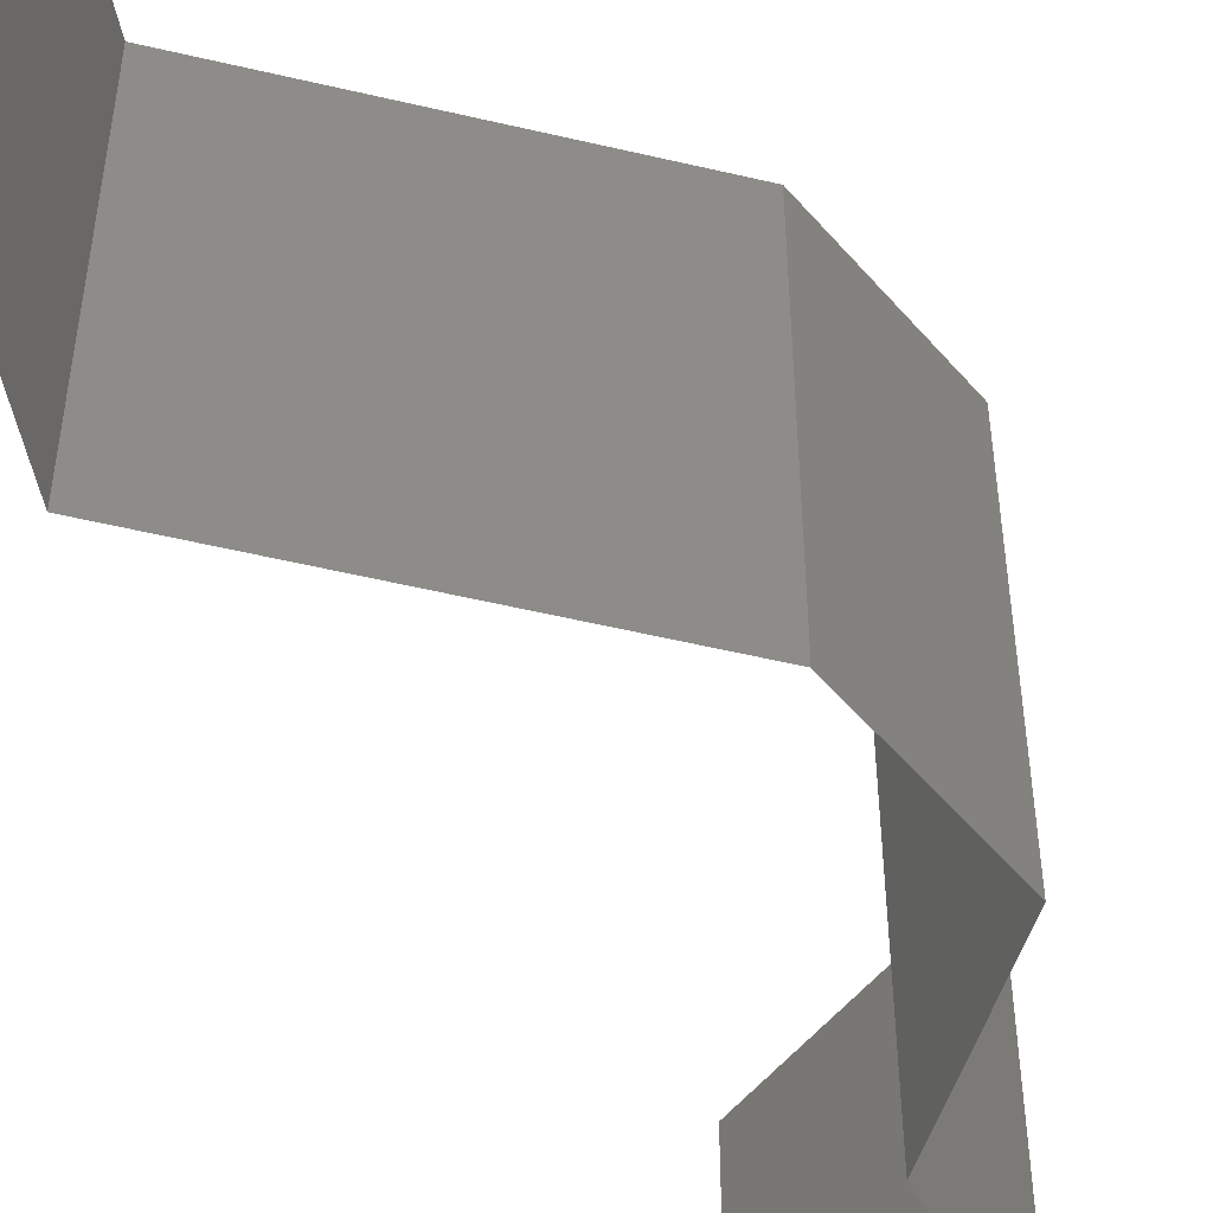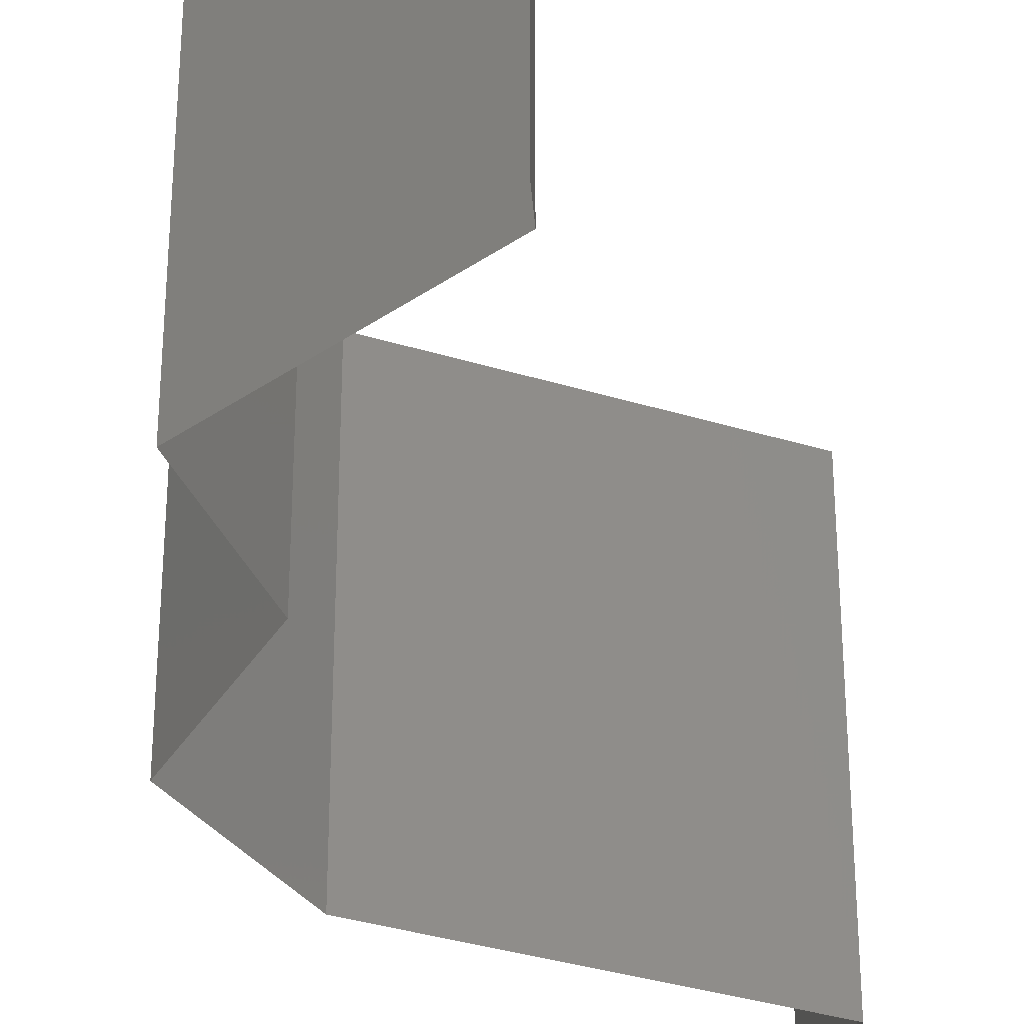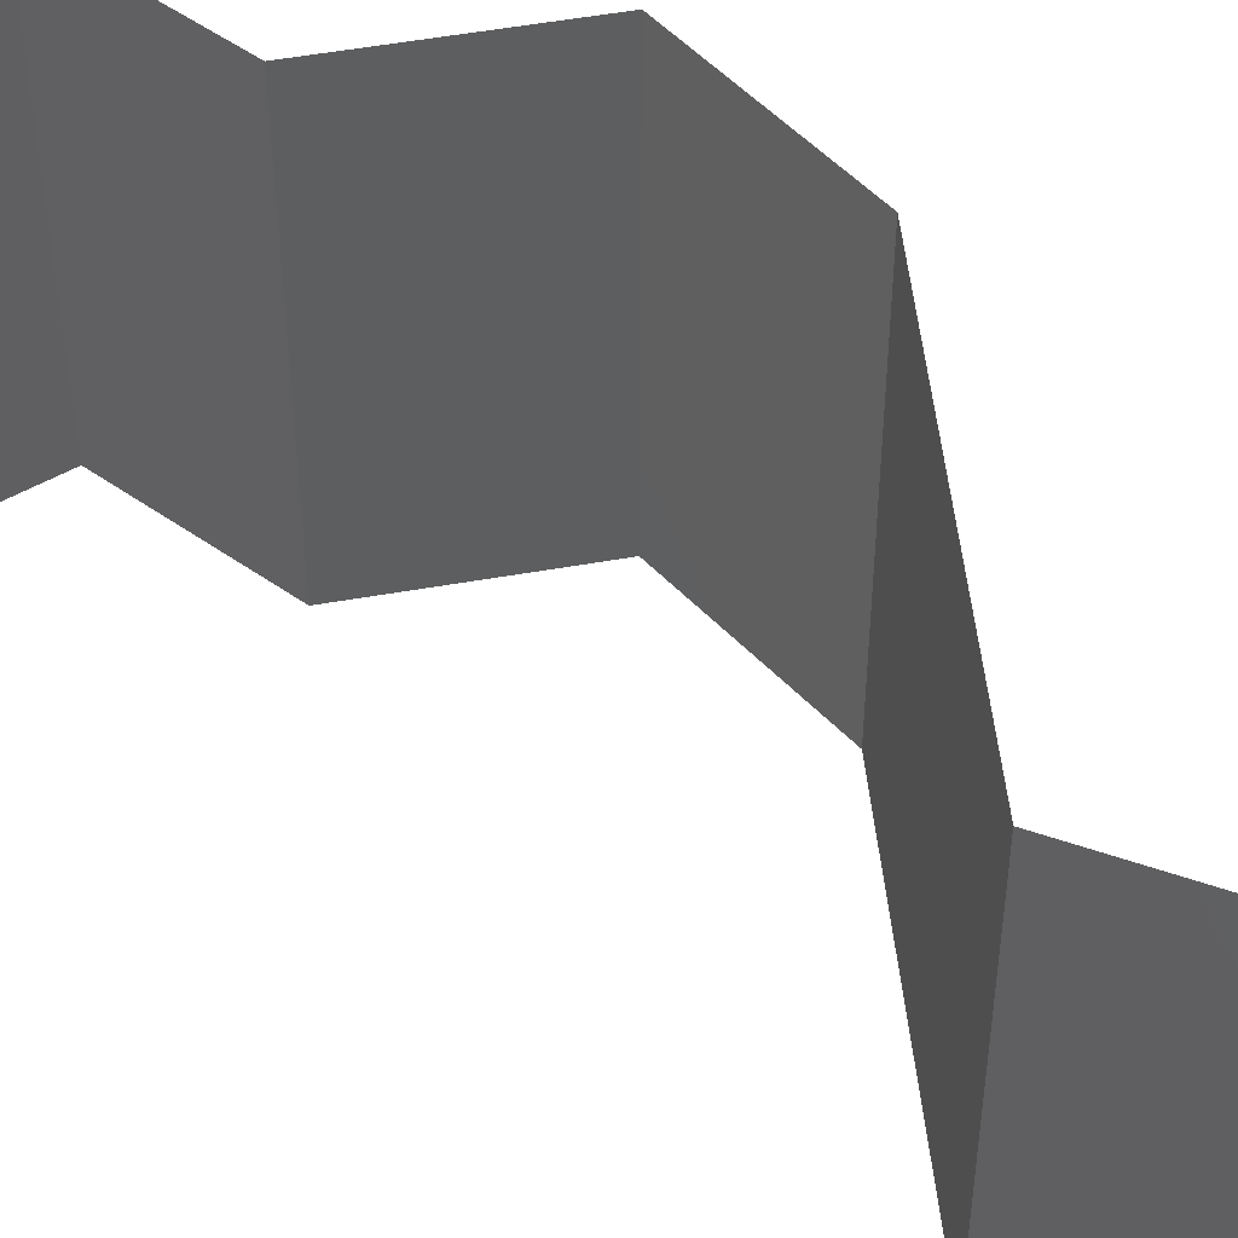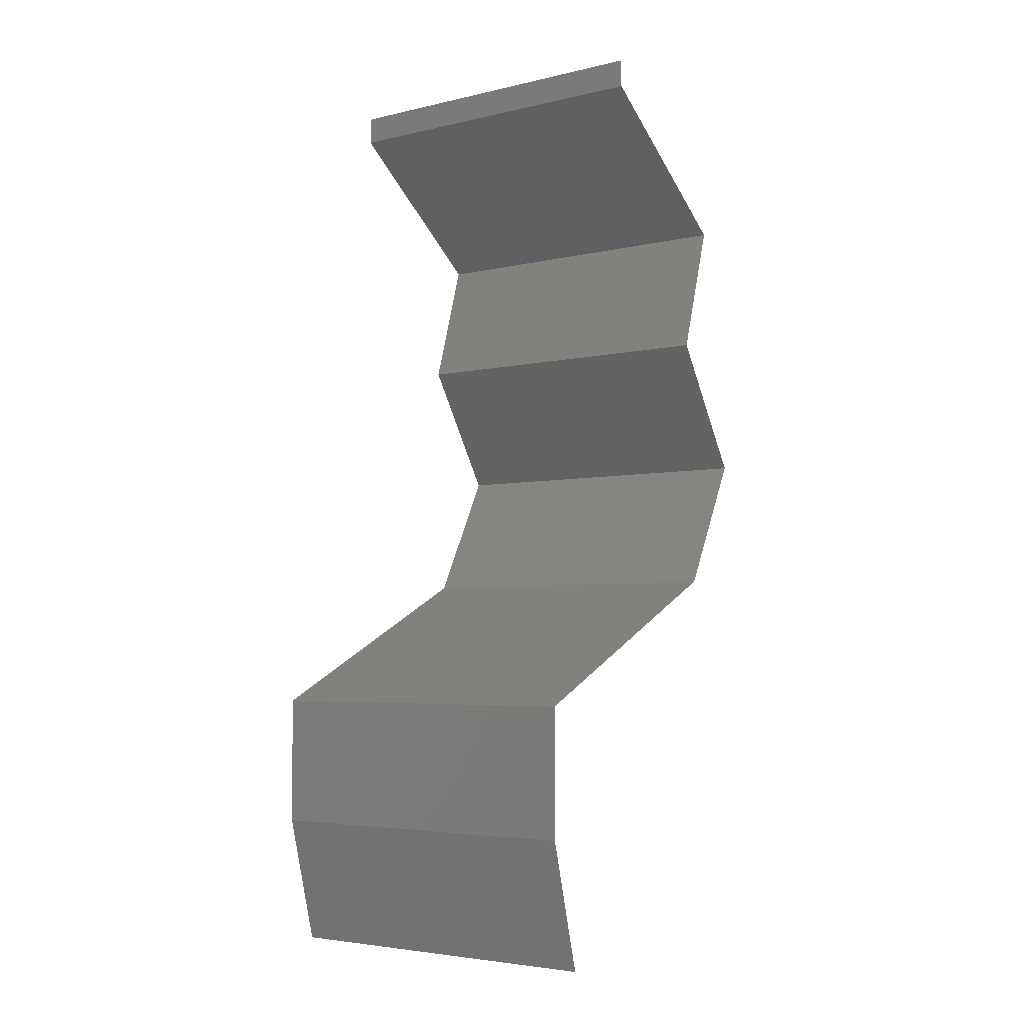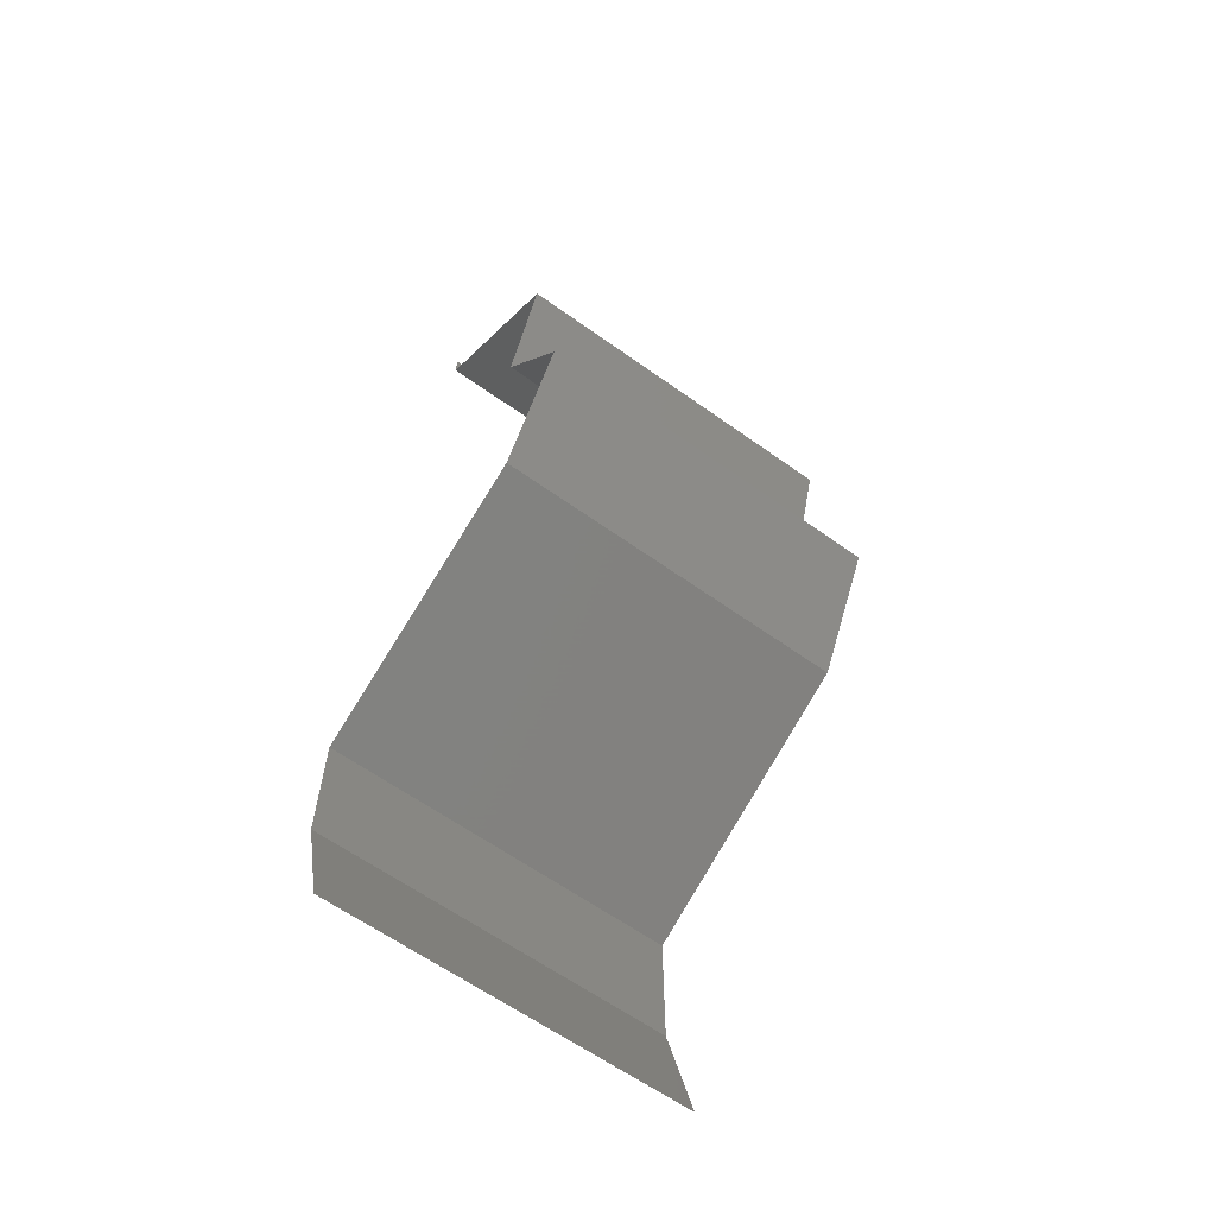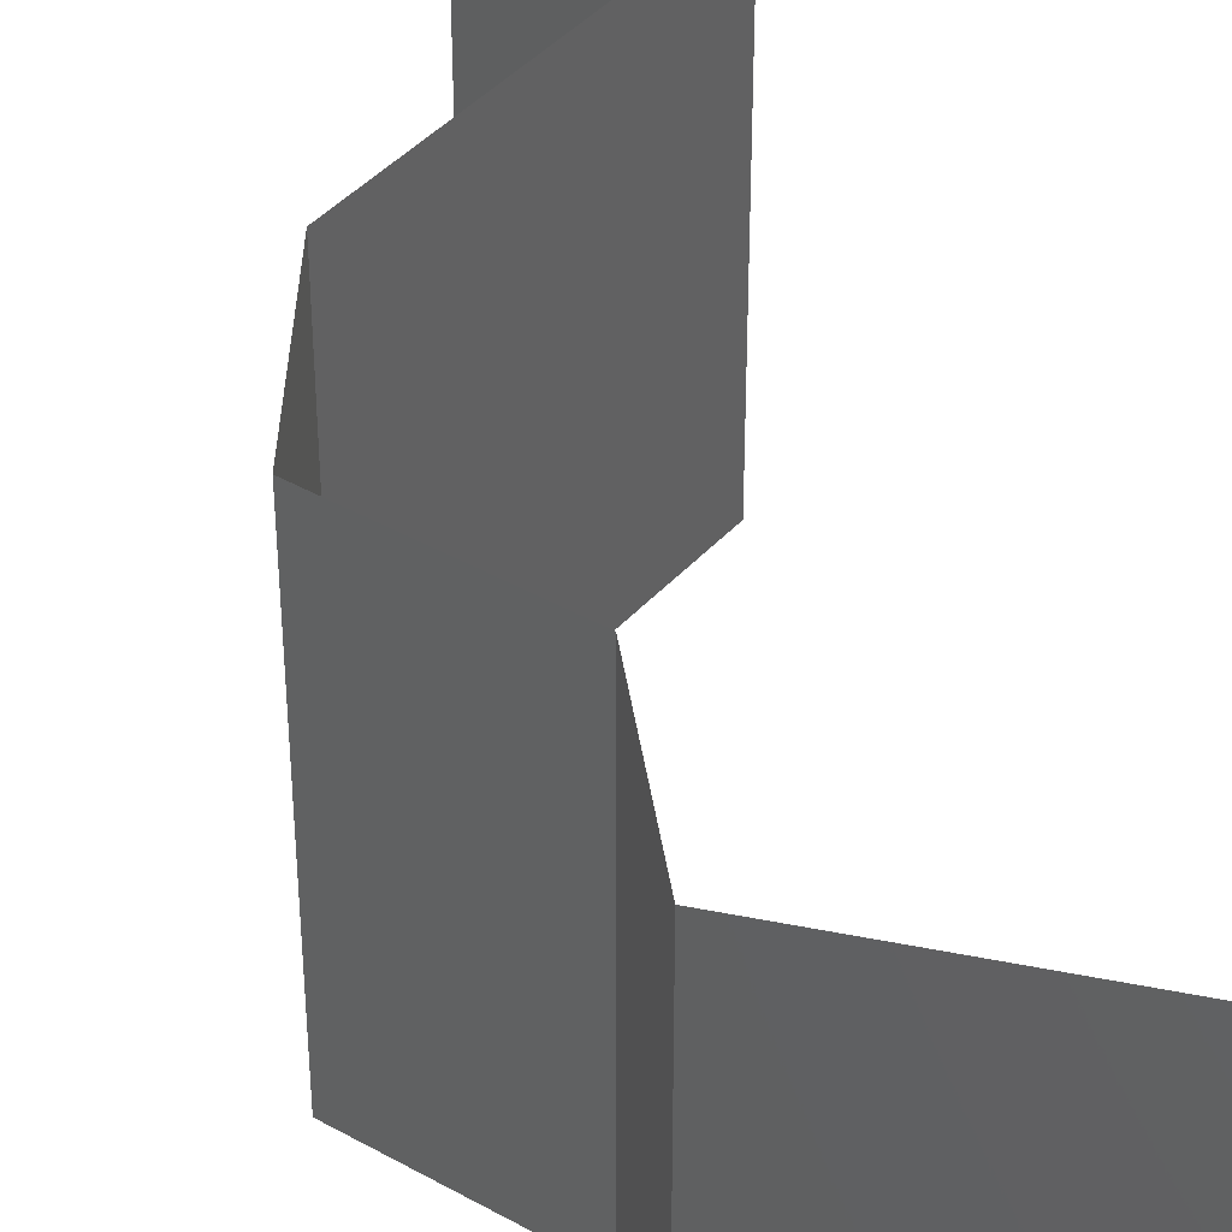
<metadata>
{"format":"stl","ext":"stl","renderer":"f3d","projection":"perspective","resolution":1024,"background":"white","views":[{"elev":-54.7,"azim":12.6,"up":"+Z"},{"elev":-34.9,"azim":-175.8,"up":"+Z"},{"elev":52.9,"azim":-69.5,"up":"+Z"},{"elev":-4.3,"azim":-52.4,"up":"+Y"},{"elev":-63.0,"azim":54.2,"up":"+Y"},{"elev":42.9,"azim":155.1,"up":"+Z"}]}
</metadata>
<code>
# stl→obj: 44 verts, 64 faces
v 0.04 0.05844 0
v 0.04 0.06 0
v 0.04 0.06 0.01
v 0.04 0.05844 0.01
v 0.04 0.06 0.02
v 0.04 0.05844 0.02
v 0.0446 0.05479 0.00602
v 0.04921 0.05113 0
v 0.04921 0.05113 0.02
v 0.0446 0.05479 0.01408
v 0.04921 0.05113 0.01
v 0.04705 0.04383 0
v 0.04813 0.04748 0.005
v 0.04705 0.04383 0.01
v 0.04813 0.04748 0.015
v 0.04705 0.04383 0.02
v 0.05148 0.03652 0
v 0.04926 0.04018 0.005
v 0.05148 0.03652 0.01
v 0.04926 0.04018 0.015
v 0.05148 0.03652 0.02
v 0.0496 0.03287 0.015
v 0.04772 0.02922 0
v 0.0496 0.03287 0.005
v 0.04772 0.02922 0.01
v 0.04772 0.02922 0.02
v 0.04044 0.02557 0
v 0.04087 0.02578 0.007922
v 0.03317 0.02191 0
v 0.03317 0.02191 0.01
v 0.043 0.02685 0.01436
v 0.03813 0.02441 0.01446
v 0.03317 0.02191 0.02
v 0.04044 0.02557 0.02
v 0.03319 0.01461 0.02
v 0.03318 0.01826 0.015
v 0.03318 0.01826 0.005
v 0.03319 0.01461 0
v 0.03319 0.01461 0.01
v 0.03506 0.007305 0
v 0.03412 0.01096 0.005
v 0.03506 0.007305 0.01
v 0.03412 0.01096 0.015
v 0.03506 0.007305 0.02
f 1 2 3
f 4 5 6
f 3 5 4
f 1 3 4
f 1 7 8
f 9 10 6
f 4 10 7
f 7 10 11
f 6 10 4
f 8 7 11
f 4 7 1
f 11 10 9
f 12 13 14
f 9 15 11
f 14 15 16
f 11 13 8
f 14 13 11
f 16 15 9
f 11 15 14
f 8 13 12
f 17 18 19
f 16 20 14
f 14 18 12
f 19 20 21
f 19 18 14
f 14 20 19
f 21 20 16
f 12 18 17
f 21 22 19
f 23 24 25
f 19 24 17
f 25 22 26
f 26 22 21
f 25 24 19
f 17 24 23
f 19 22 25
f 27 28 29
f 29 28 30
f 23 28 27
f 25 28 23
f 26 31 25
f 30 32 33
f 33 32 34
f 34 31 26
f 28 32 30
f 31 28 25
f 31 32 28
f 34 32 31
f 35 36 33
f 29 37 38
f 39 37 30
f 30 36 39
f 30 37 29
f 33 36 30
f 38 37 39
f 39 36 35
f 40 41 42
f 35 43 39
f 42 43 44
f 39 41 38
f 38 41 40
f 39 43 42
f 44 43 35
f 42 41 39

</code>
